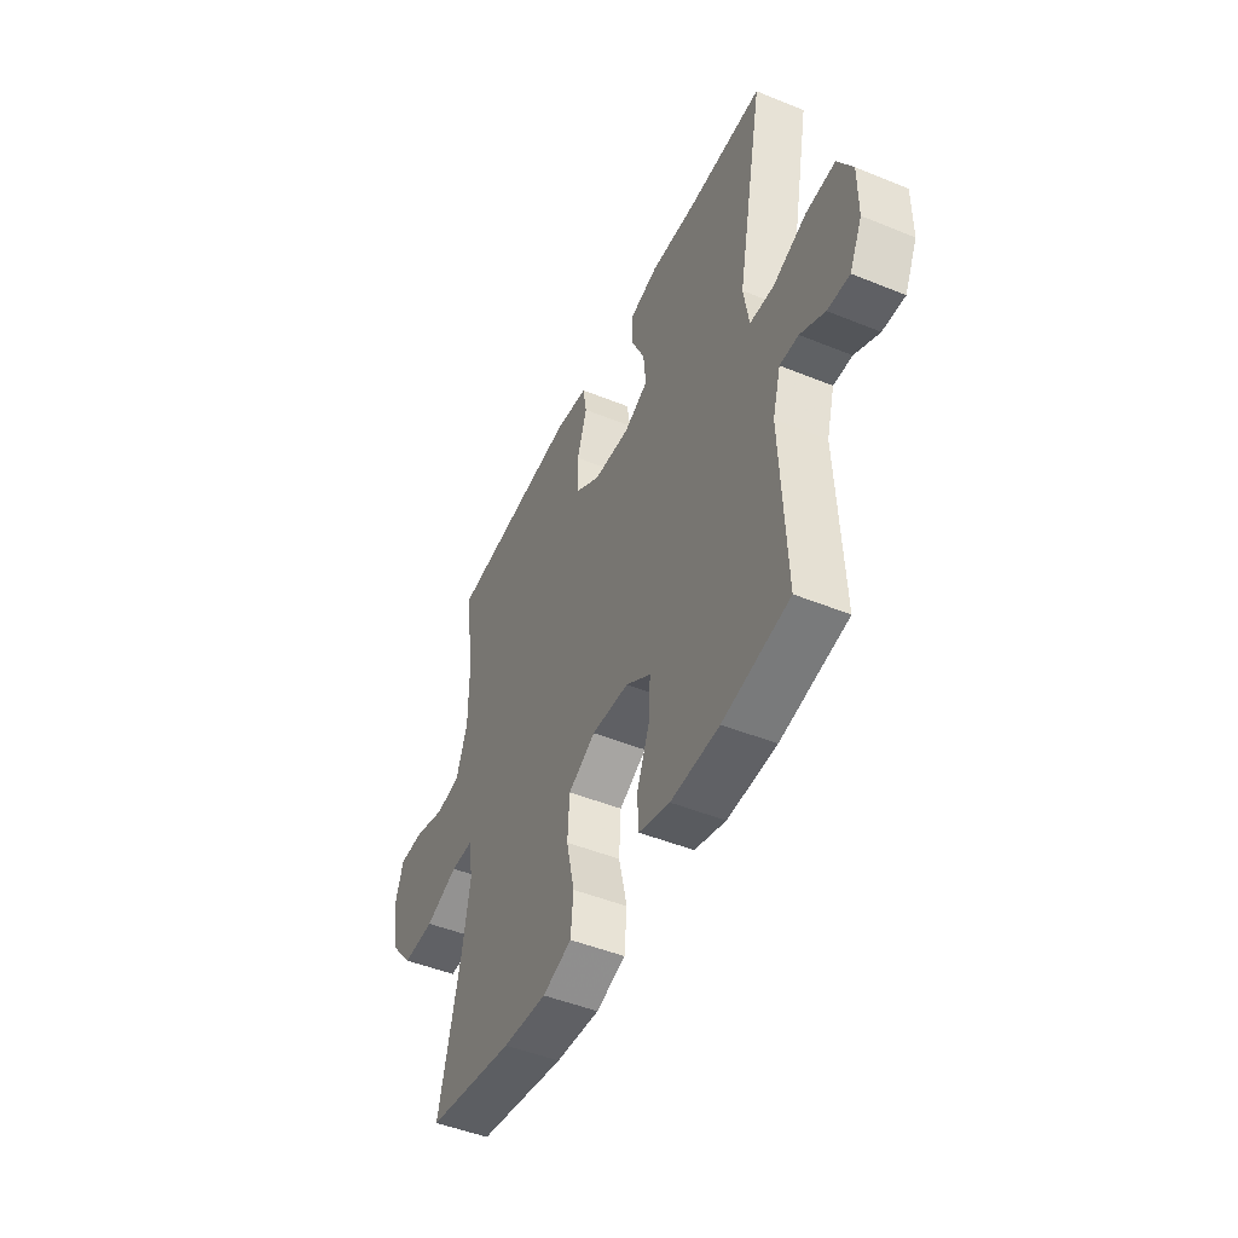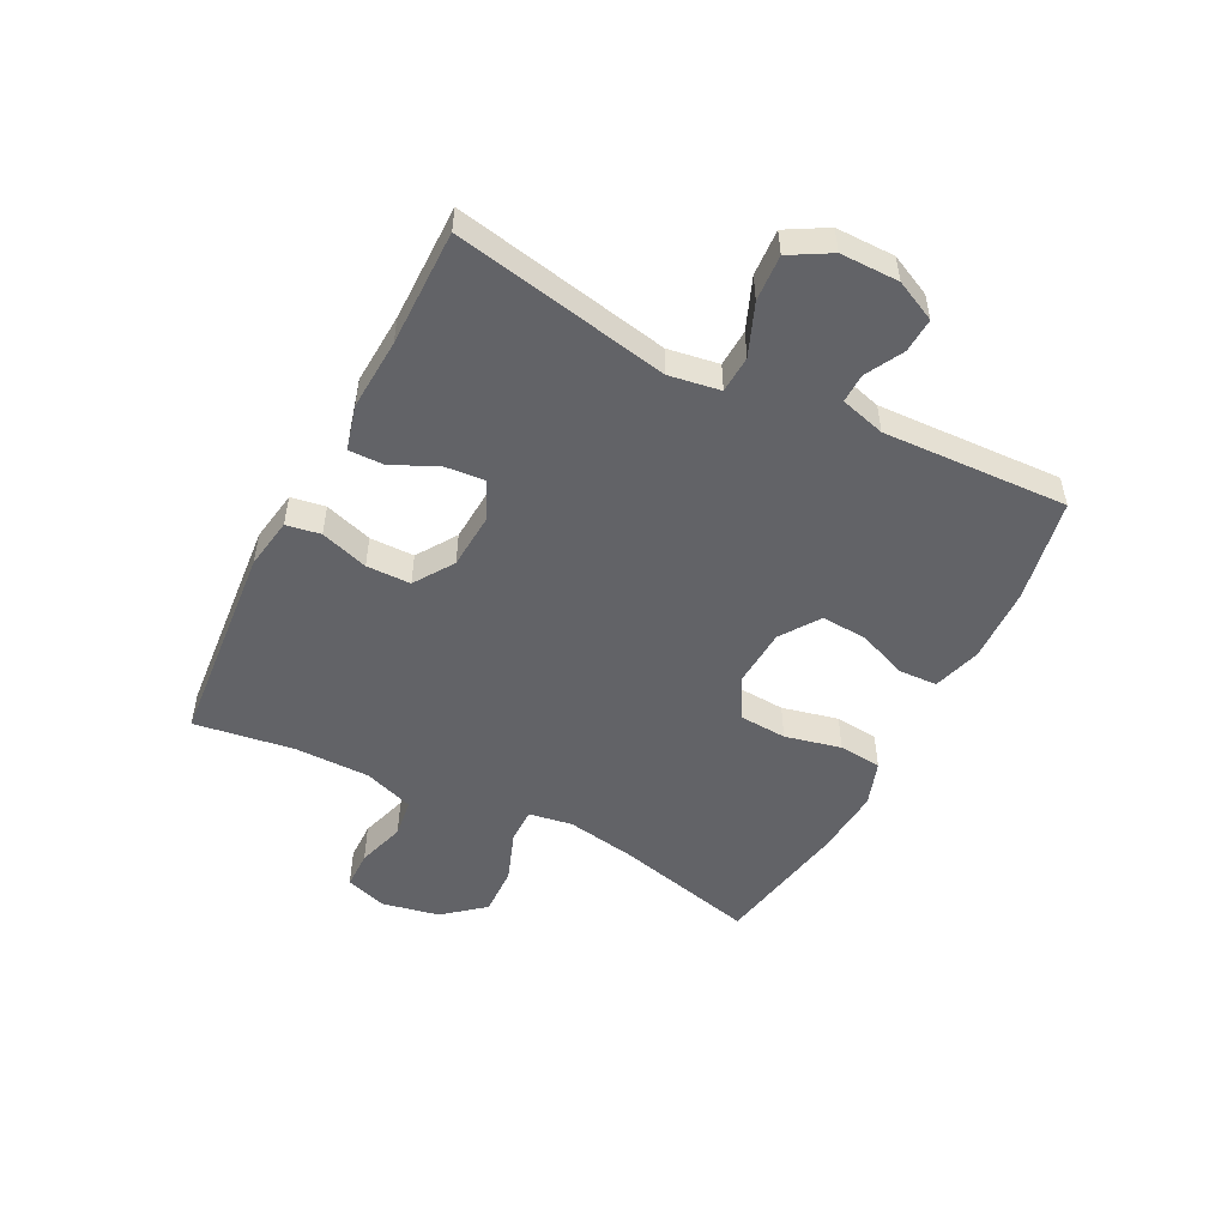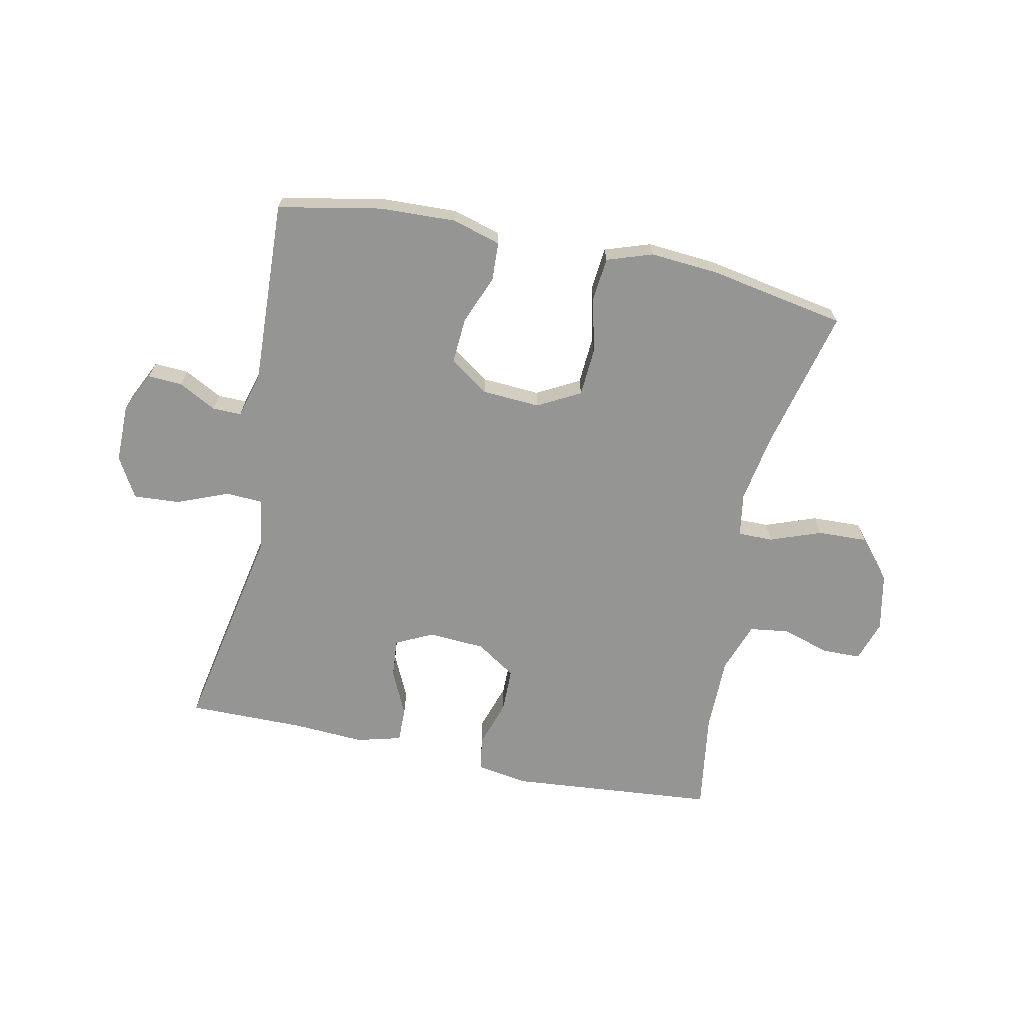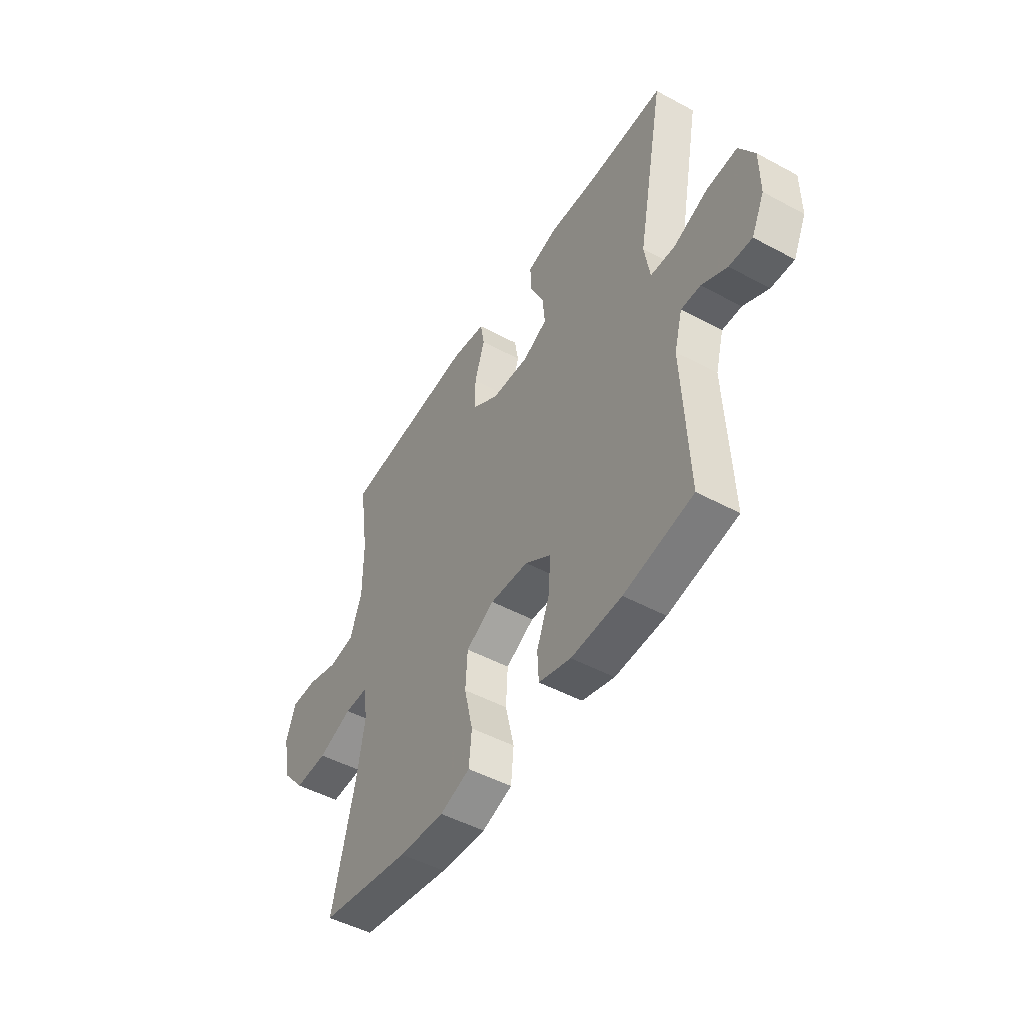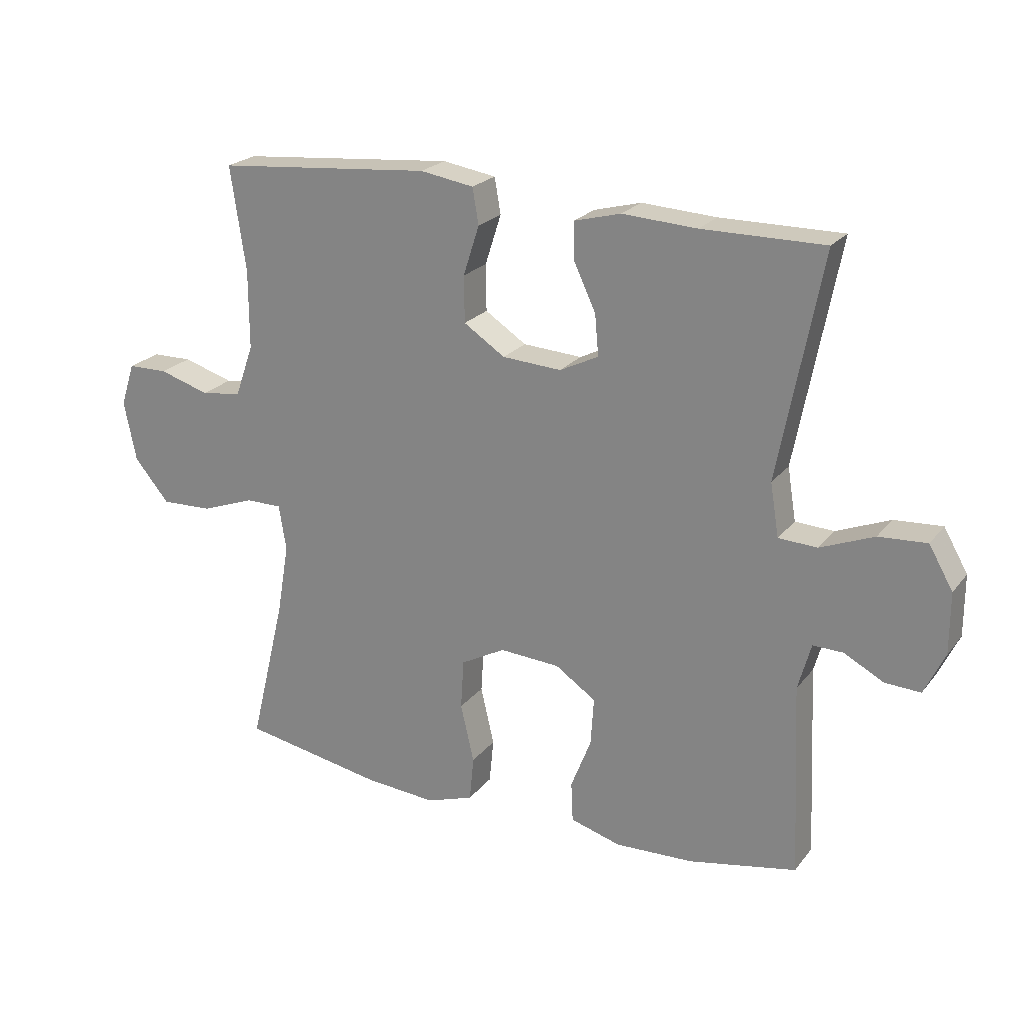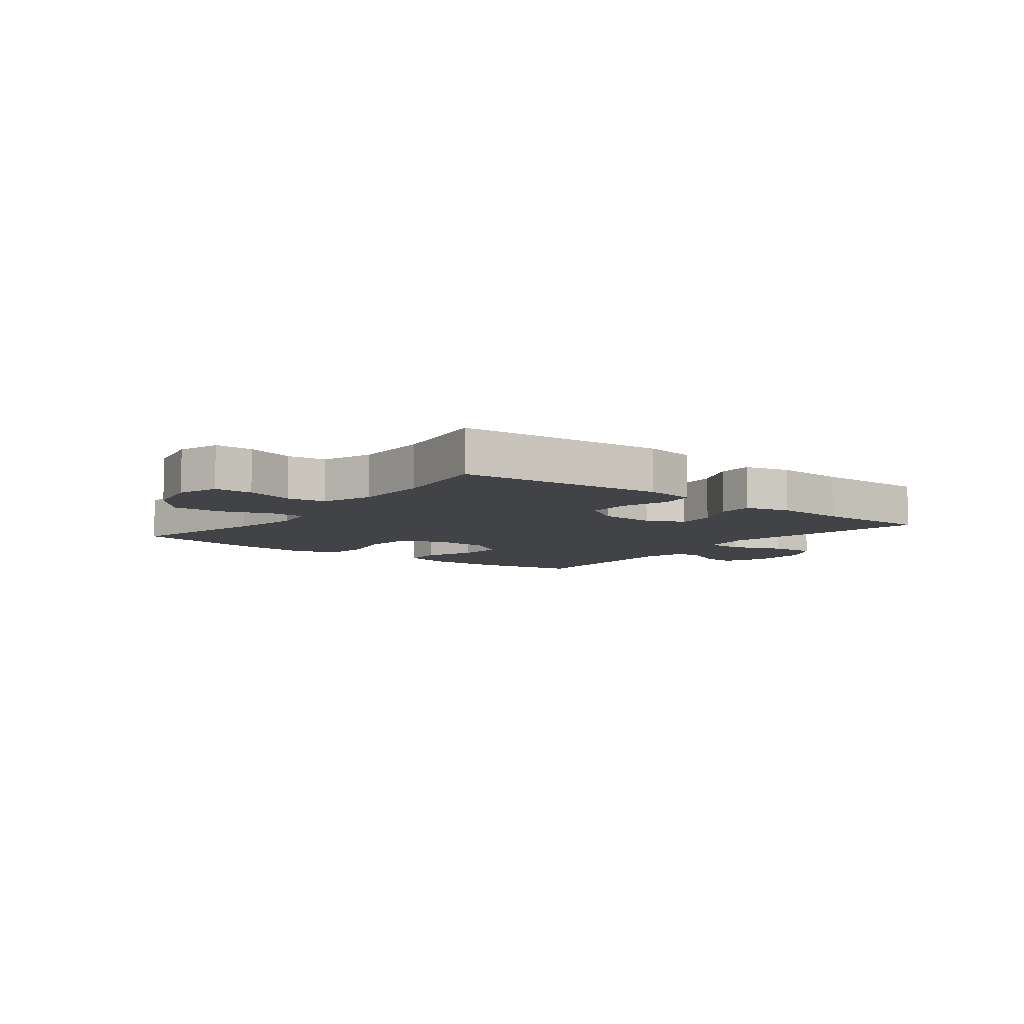
<metadata>
{"format":"obj","ext":"obj","renderer":"f3d","projection":"perspective","resolution":1024,"background":"white","views":[{"elev":-47.6,"azim":65.4,"up":"+Z"},{"elev":-51.0,"azim":62.8,"up":"+Y"},{"elev":-67.4,"azim":168.2,"up":"+Y"},{"elev":-49.0,"azim":59.1,"up":"+Z"},{"elev":22.5,"azim":27.7,"up":"+Z"},{"elev":-7.5,"azim":-37.8,"up":"+Y"}]}
</metadata>
<code>
v 0.5 0.07 0.5
v 0.43 0.07 0.136
v 0.444 0.07 0.05
v 0.507 0.07 0.047
v 0.594 0.07 0.082
v 0.672 0.07 0.087
v 0.711 0.07 0.019
v 0.711 0.07 -0.08
v 0.678 0.07 -0.149
v 0.62 0.07 -0.146
v 0.556 0.07 -0.112
v 0.507 0.07 -0.111
v 0.486 0.07 -0.187
v 0.5 0.07 -0.5
v 0.325 0.07 -0.534
v 0.197 0.07 -0.539
v 0.115 0.07 -0.515
v 0.112 0.07 -0.45
v 0.145 0.07 -0.366
v 0.15 0.07 -0.288
v 0.084 0.07 -0.243
v -0.014 0.07 -0.237
v -0.086 0.07 -0.276
v -0.091 0.07 -0.357
v -0.069 0.07 -0.452
v -0.076 0.07 -0.525
v -0.153 0.07 -0.551
v -0.269 0.07 -0.542
v -0.5 0.07 -0.5
v -0.442 0.07 -0.259
v -0.422 0.07 -0.142
v -0.434 0.07 -0.068
v -0.493 0.07 -0.068
v -0.58 0.07 -0.1
v -0.664 0.07 -0.103
v -0.721 0.07 -0.035
v -0.741 0.07 0.063
v -0.718 0.07 0.133
v -0.653 0.07 0.134
v -0.571 0.07 0.109
v -0.505 0.07 0.118
v -0.475 0.07 0.203
v -0.475 0.07 0.331
v -0.5 0.07 0.5
v -0.15 0.07 0.531
v -0.063 0.07 0.517
v -0.053 0.07 0.459
v -0.079 0.07 0.378
v -0.078 0.07 0.303
v -0.011 0.07 0.259
v 0.085 0.07 0.253
v 0.148 0.07 0.284
v 0.142 0.07 0.35
v 0.106 0.07 0.427
v 0.105 0.07 0.486
v 0.181 0.07 0.506
v 0.302 0.07 0.499
v 0.5 0 0.5
v 0.43 0 0.136
v 0.444 0 0.05
v 0.507 0 0.047
v 0.594 0 0.082
v 0.672 0 0.087
v 0.711 0 0.019
v 0.711 0 -0.08
v 0.678 0 -0.149
v 0.62 0 -0.146
v 0.556 0 -0.112
v 0.507 0 -0.111
v 0.486 0 -0.187
v 0.5 0 -0.5
v 0.325 0 -0.534
v 0.197 0 -0.539
v 0.115 0 -0.515
v 0.112 0 -0.45
v 0.145 0 -0.366
v 0.15 0 -0.288
v 0.084 0 -0.243
v -0.014 0 -0.237
v -0.086 0 -0.276
v -0.091 0 -0.357
v -0.069 0 -0.452
v -0.076 0 -0.525
v -0.153 0 -0.551
v -0.269 0 -0.542
v -0.5 0 -0.5
v -0.442 0 -0.259
v -0.422 0 -0.142
v -0.434 0 -0.068
v -0.493 0 -0.068
v -0.58 0 -0.1
v -0.664 0 -0.103
v -0.721 0 -0.035
v -0.741 0 0.063
v -0.718 0 0.133
v -0.653 0 0.134
v -0.571 0 0.109
v -0.505 0 0.118
v -0.475 0 0.203
v -0.475 0 0.331
v -0.5 0 0.5
v -0.15 0 0.531
v -0.063 0 0.517
v -0.053 0 0.459
v -0.079 0 0.378
v -0.078 0 0.303
v -0.011 0 0.259
v 0.085 0 0.253
v 0.148 0 0.284
v 0.142 0 0.35
v 0.106 0 0.427
v 0.105 0 0.486
v 0.181 0 0.506
v 0.302 0 0.499
f 55 56 57
f 54 55 57
f 53 54 57
f 57 1 2
f 53 57 2
f 52 53 2
f 51 52 2 3
f 50 51 3
f 46 47 48
f 45 46 48
f 44 45 48
f 43 44 48
f 42 43 48 49
f 41 42 49 50
f 38 39 40
f 37 38 40
f 36 37 40
f 35 36 40
f 34 35 40
f 33 34 40
f 32 33 40 41
f 28 29 30
f 27 28 30
f 26 27 30
f 25 26 30
f 24 25 30
f 23 24 30 31
f 22 23 31 32
f 17 18 19
f 16 17 19
f 15 16 19
f 14 15 19
f 13 14 19
f 12 13 19 20
f 9 10 11
f 8 9 11
f 7 8 11
f 6 7 11
f 5 6 11
f 4 5 11
f 3 4 11 12
f 50 3 12
f 41 50 12
f 32 41 12
f 22 32 12
f 21 22 12
f 12 20 21
f 114 113 112
f 114 112 111
f 114 111 110
f 59 58 114
f 59 114 110
f 59 110 109
f 60 59 109 108
f 60 108 107
f 105 104 103
f 105 103 102
f 105 102 101
f 105 101 100
f 106 105 100 99
f 107 106 99 98
f 97 96 95
f 97 95 94
f 97 94 93
f 97 93 92
f 97 92 91
f 97 91 90
f 98 97 90 89
f 87 86 85
f 87 85 84
f 87 84 83
f 87 83 82
f 87 82 81
f 88 87 81 80
f 89 88 80 79
f 76 75 74
f 76 74 73
f 76 73 72
f 76 72 71
f 76 71 70
f 77 76 70 69
f 68 67 66
f 68 66 65
f 68 65 64
f 68 64 63
f 68 63 62
f 68 62 61
f 69 68 61 60
f 69 60 107
f 69 107 98
f 69 98 89
f 69 89 79
f 69 79 78
f 78 77 69
f 1 58 59 2
f 2 59 60 3
f 3 60 61 4
f 4 61 62 5
f 5 62 63 6
f 6 63 64 7
f 7 64 65 8
f 8 65 66 9
f 9 66 67 10
f 10 67 68 11
f 11 68 69 12
f 12 69 70 13
f 13 70 71 14
f 14 71 72 15
f 15 72 73 16
f 16 73 74 17
f 17 74 75 18
f 18 75 76 19
f 19 76 77 20
f 20 77 78 21
f 21 78 79 22
f 22 79 80 23
f 23 80 81 24
f 24 81 82 25
f 25 82 83 26
f 26 83 84 27
f 27 84 85 28
f 28 85 86 29
f 29 86 87 30
f 30 87 88 31
f 31 88 89 32
f 32 89 90 33
f 33 90 91 34
f 34 91 92 35
f 35 92 93 36
f 36 93 94 37
f 37 94 95 38
f 38 95 96 39
f 39 96 97 40
f 40 97 98 41
f 41 98 99 42
f 42 99 100 43
f 43 100 101 44
f 44 101 102 45
f 45 102 103 46
f 46 103 104 47
f 47 104 105 48
f 48 105 106 49
f 49 106 107 50
f 50 107 108 51
f 51 108 109 52
f 52 109 110 53
f 53 110 111 54
f 54 111 112 55
f 55 112 113 56
f 56 113 114 57
f 57 114 58 1

</code>
